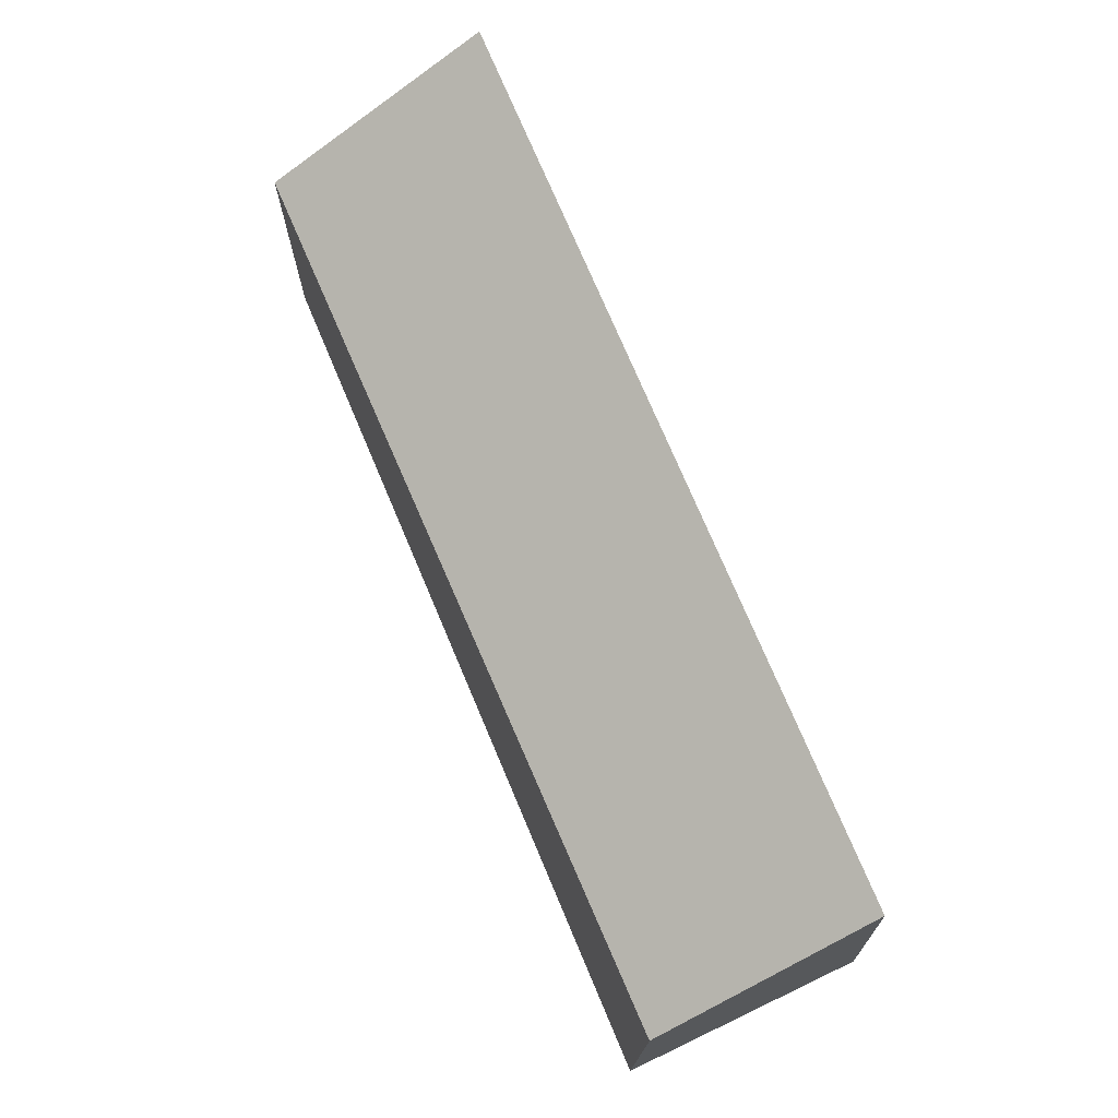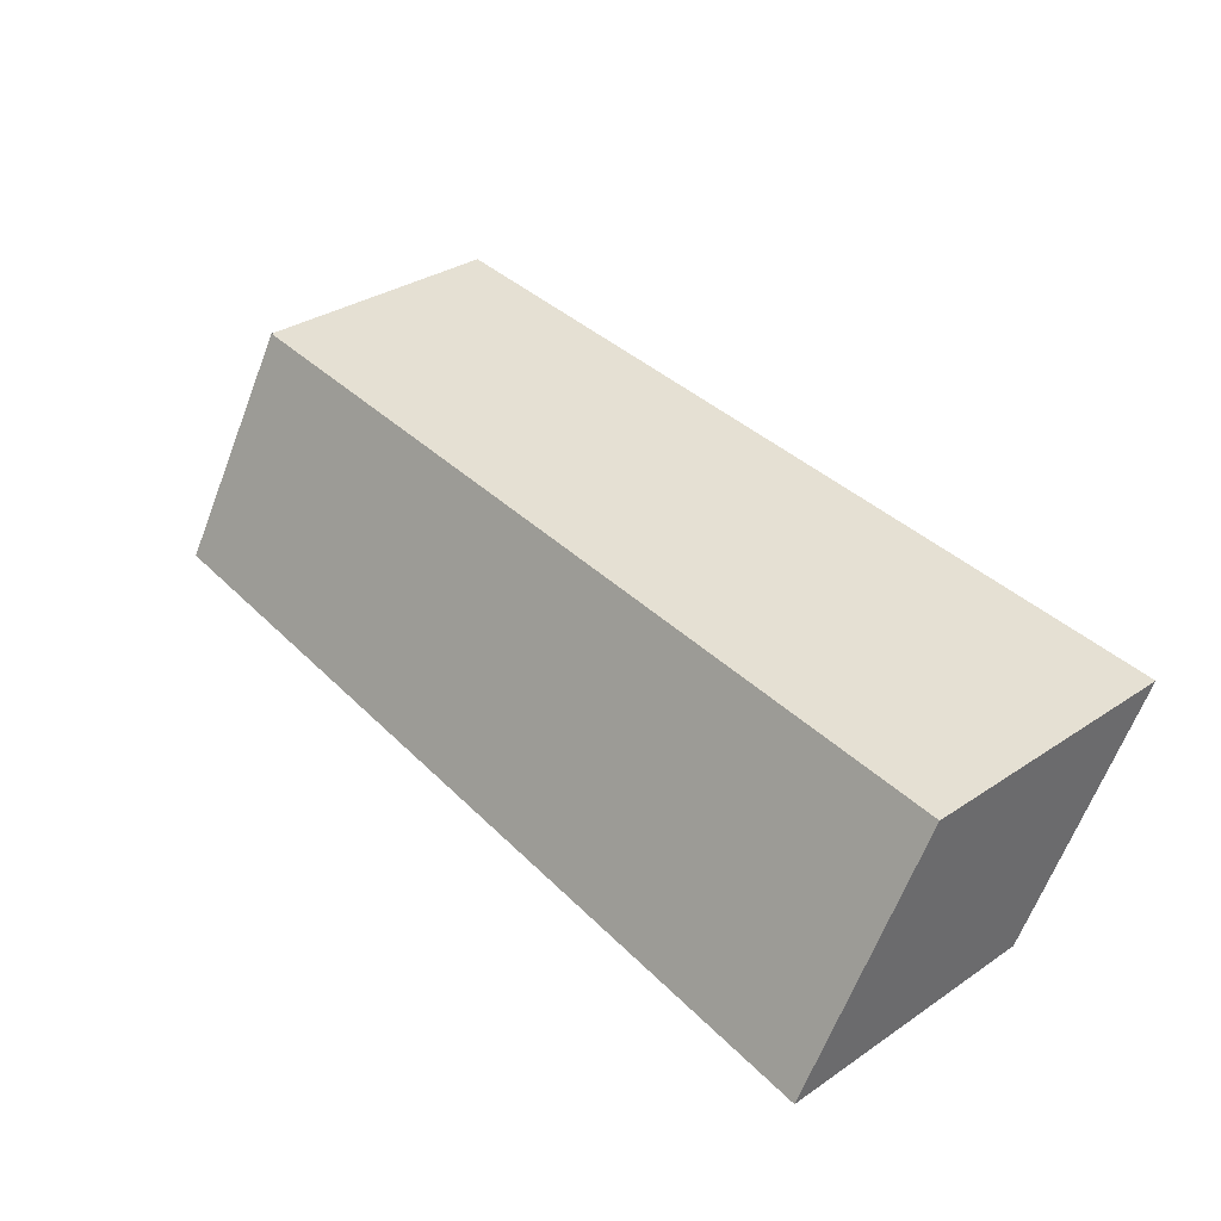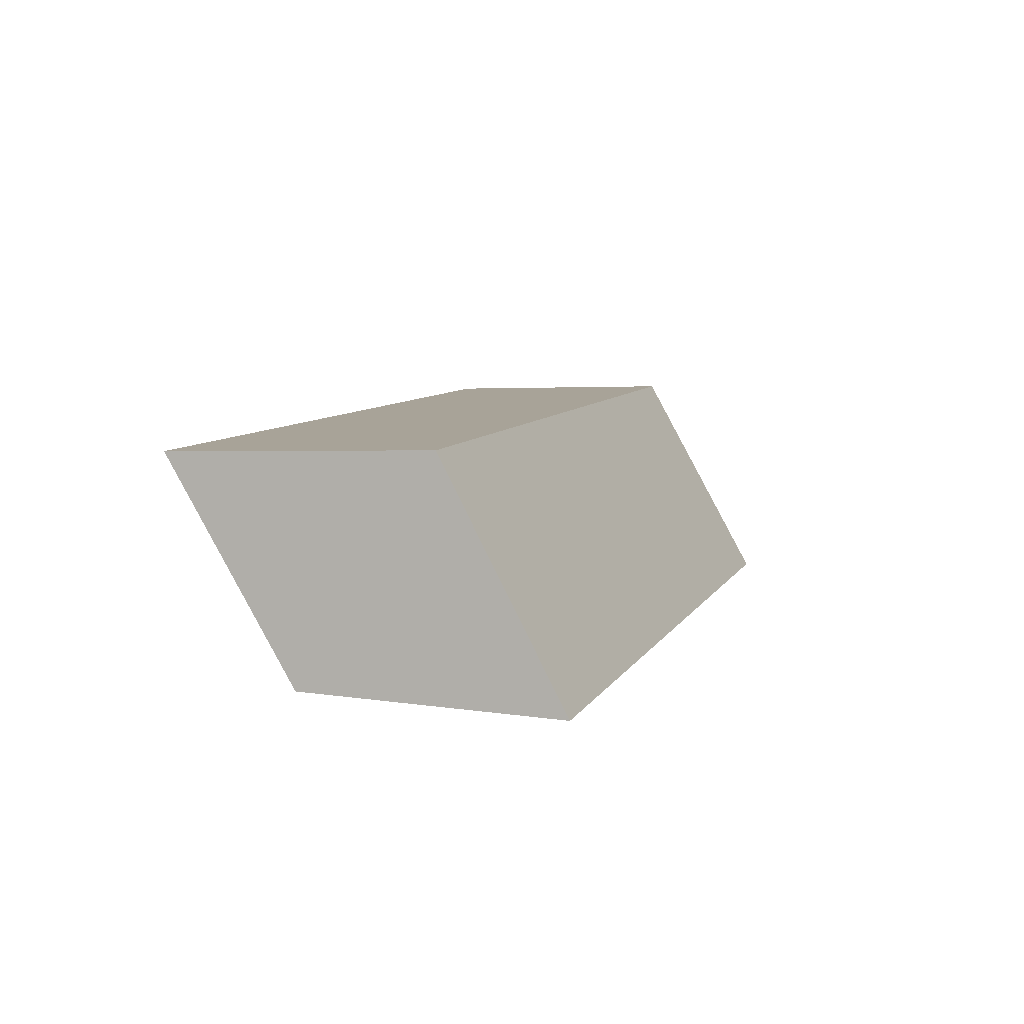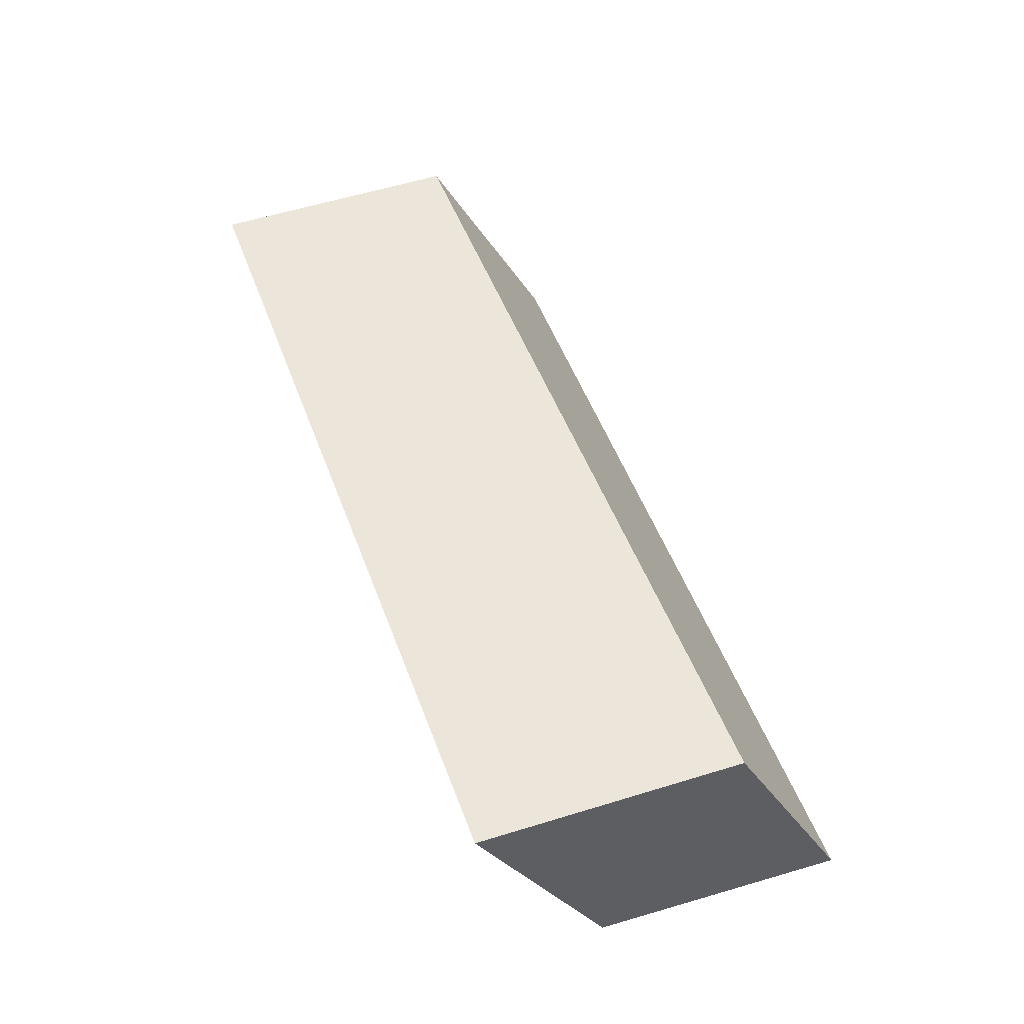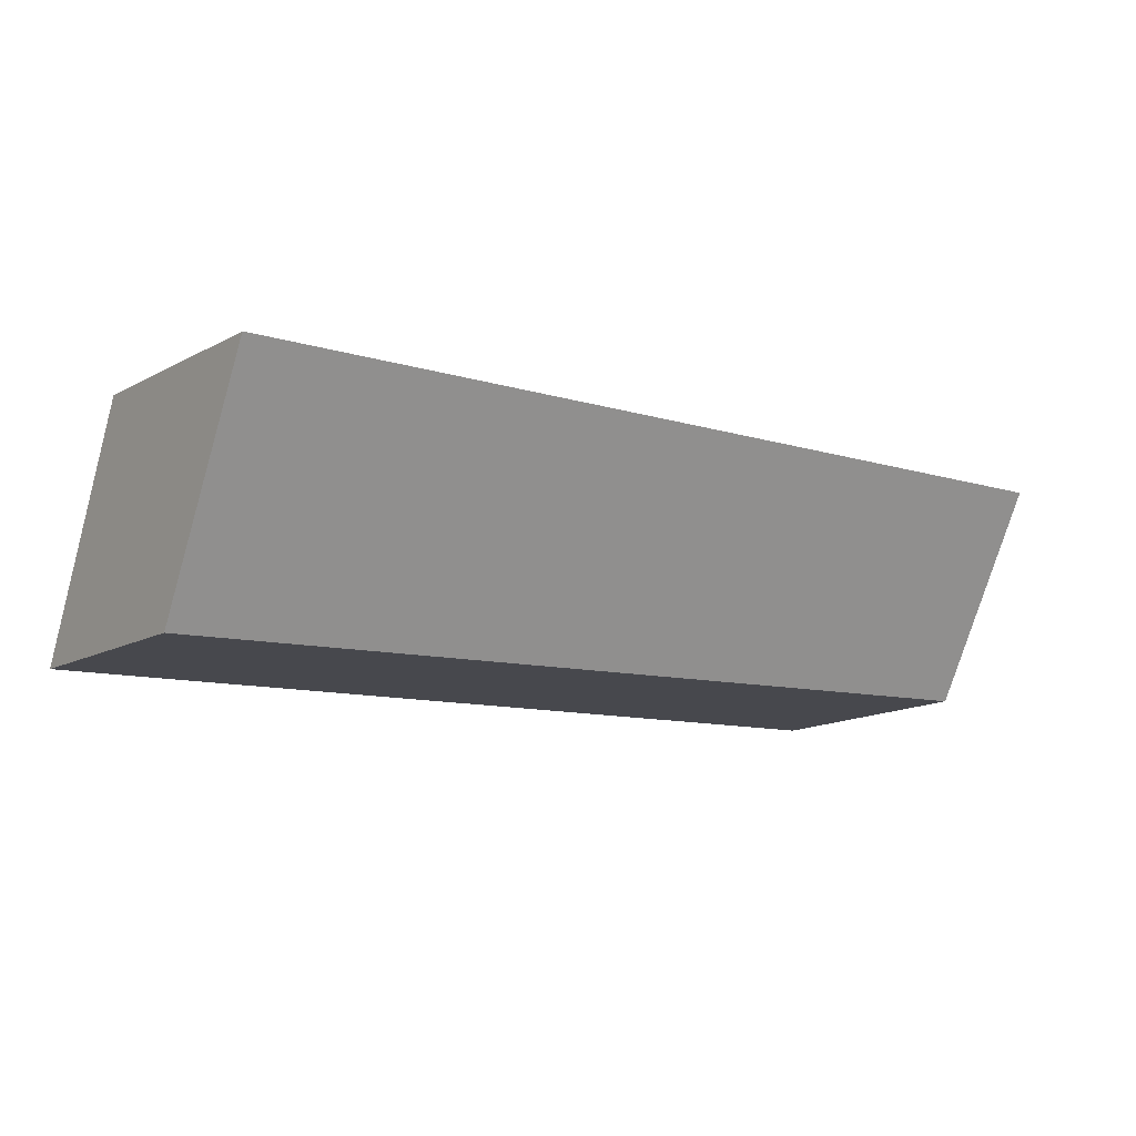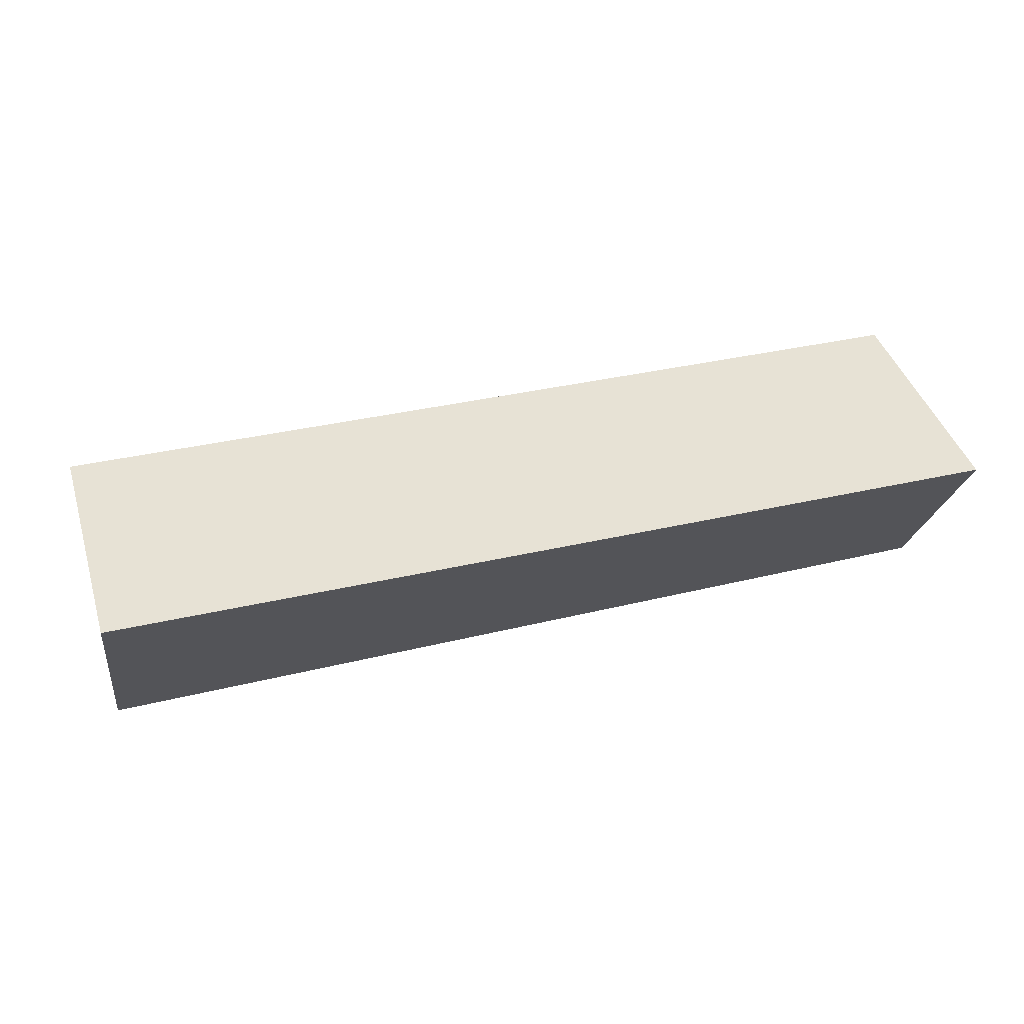
<metadata>
{"format":"obj","ext":"obj","renderer":"f3d","projection":"perspective","resolution":1024,"background":"white","views":[{"elev":71.2,"azim":67.2,"up":"+Z"},{"elev":39.4,"azim":-130.2,"up":"+Y"},{"elev":7.0,"azim":105.9,"up":"+Y"},{"elev":47.5,"azim":70.5,"up":"+Y"},{"elev":-11.0,"azim":-35.5,"up":"+Y"},{"elev":38.6,"azim":-16.8,"up":"+Y"}]}
</metadata>
<code>
o sm_firewood_2_ccx
v 0.747 -0.01492 0.429
v 0.7603 -0.3608 0.22
v -0.7587 0.000249 0.4299
v -0.7568 -0.3757 0.2122
v 0.7622 -0.3768 -0.1936
v -0.7549 -0.3765 -0.2152
v 0.7569 -0.002584 0.003556
v -0.7598 0.01162 0.001716
f 6 8 7 5
f 1 3 4 2
f 2 5 7 1
f 8 6 4 3
f 3 1 7 8
f 2 4 6 5

</code>
